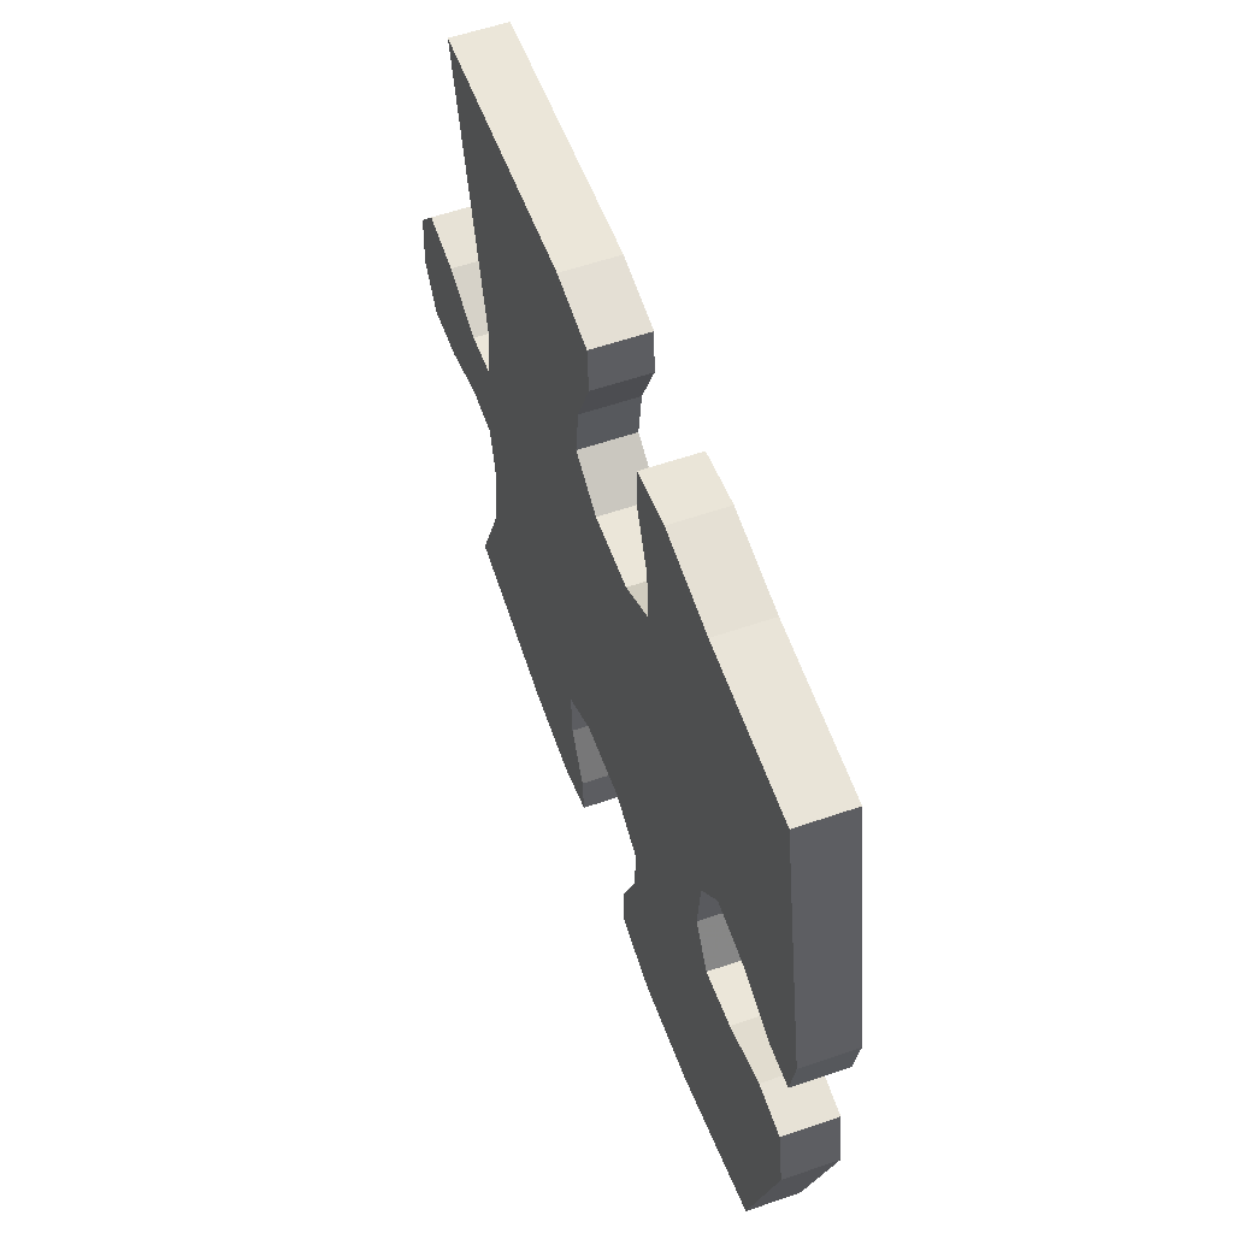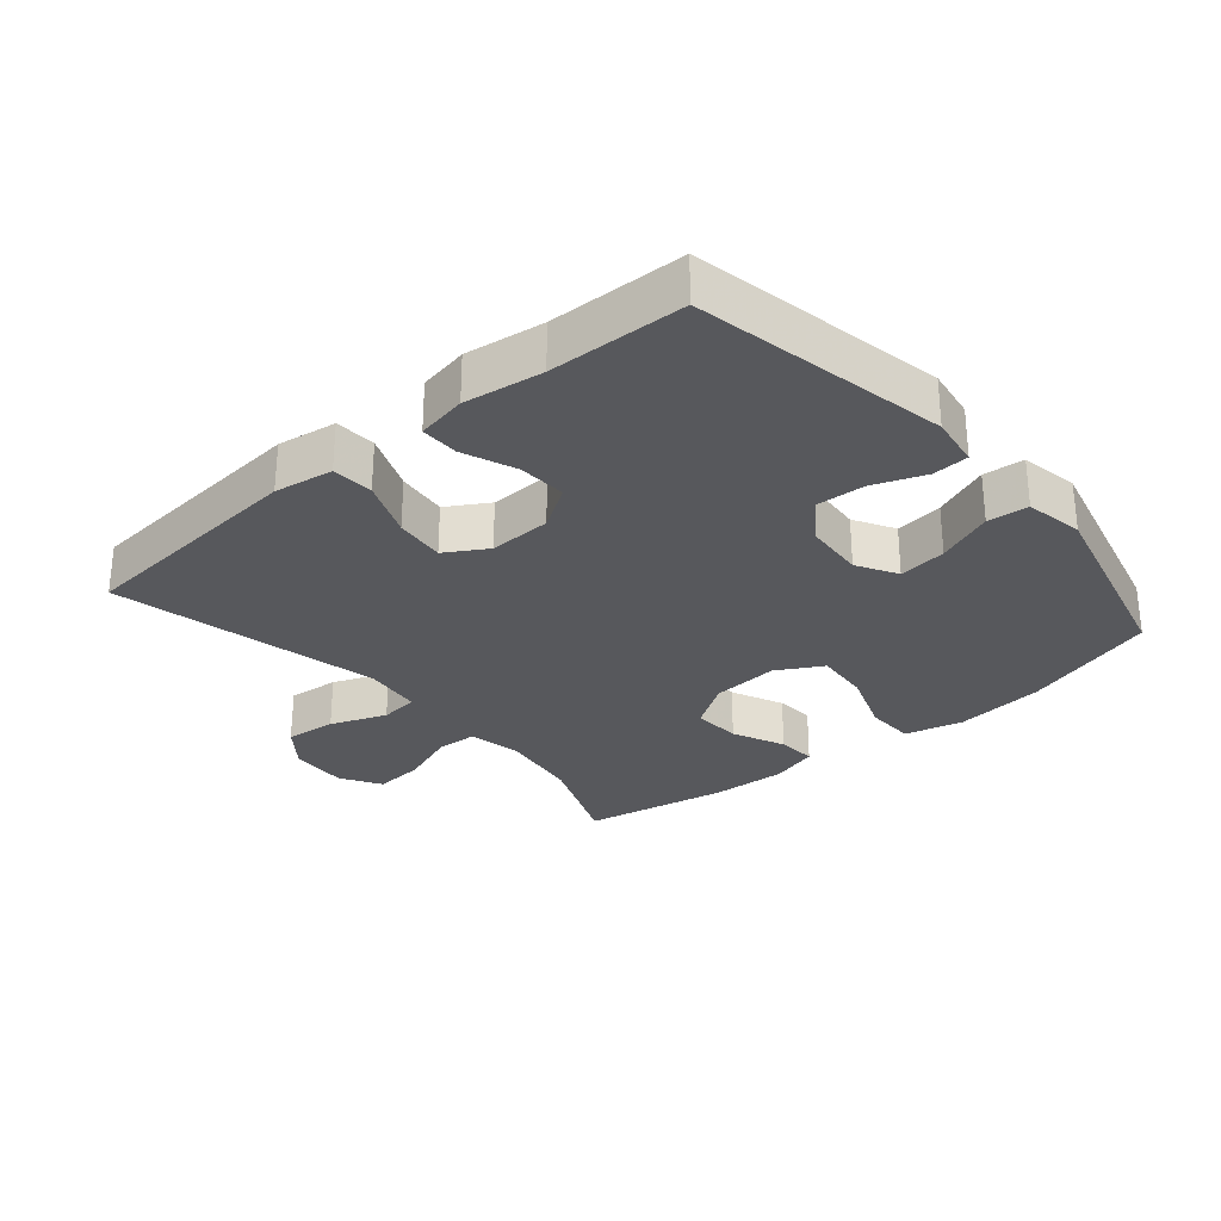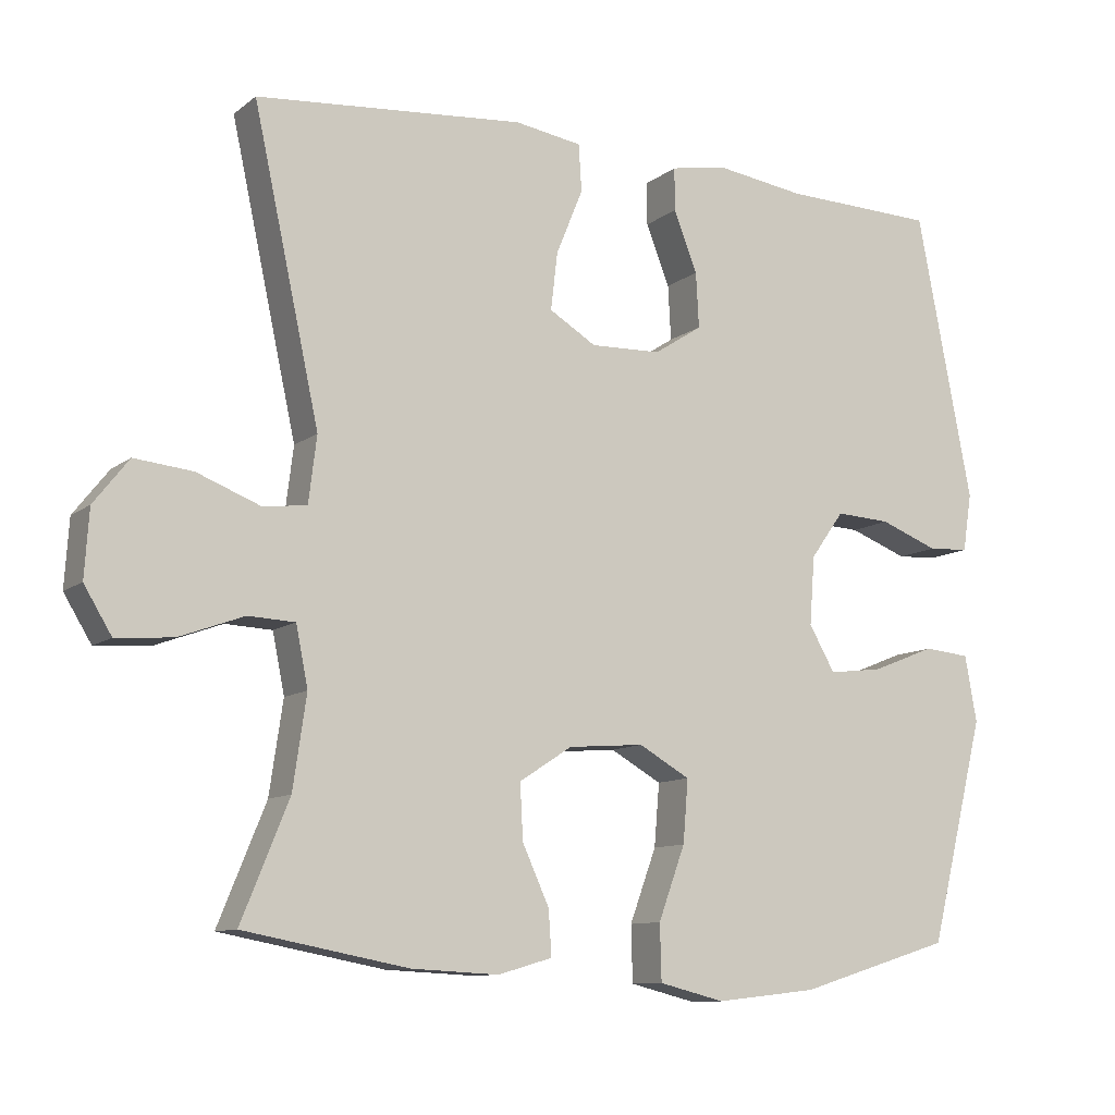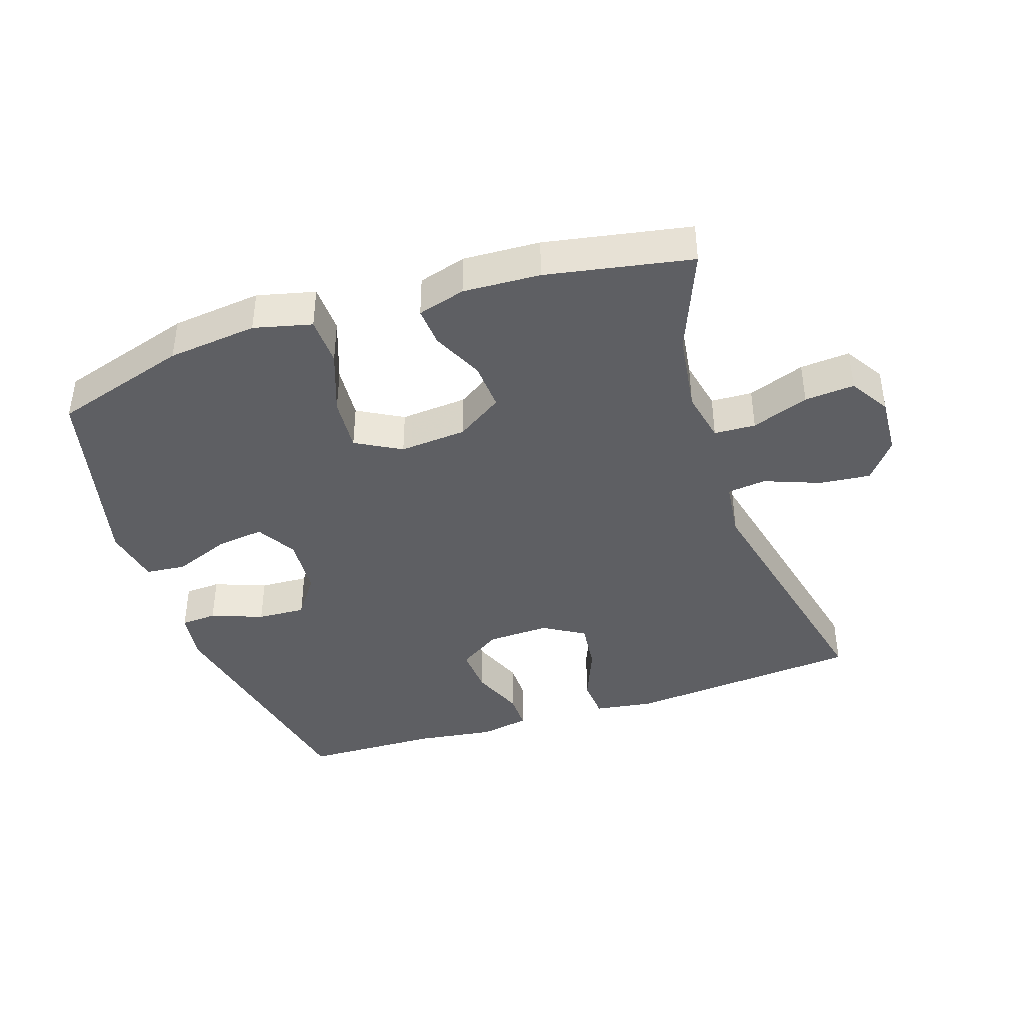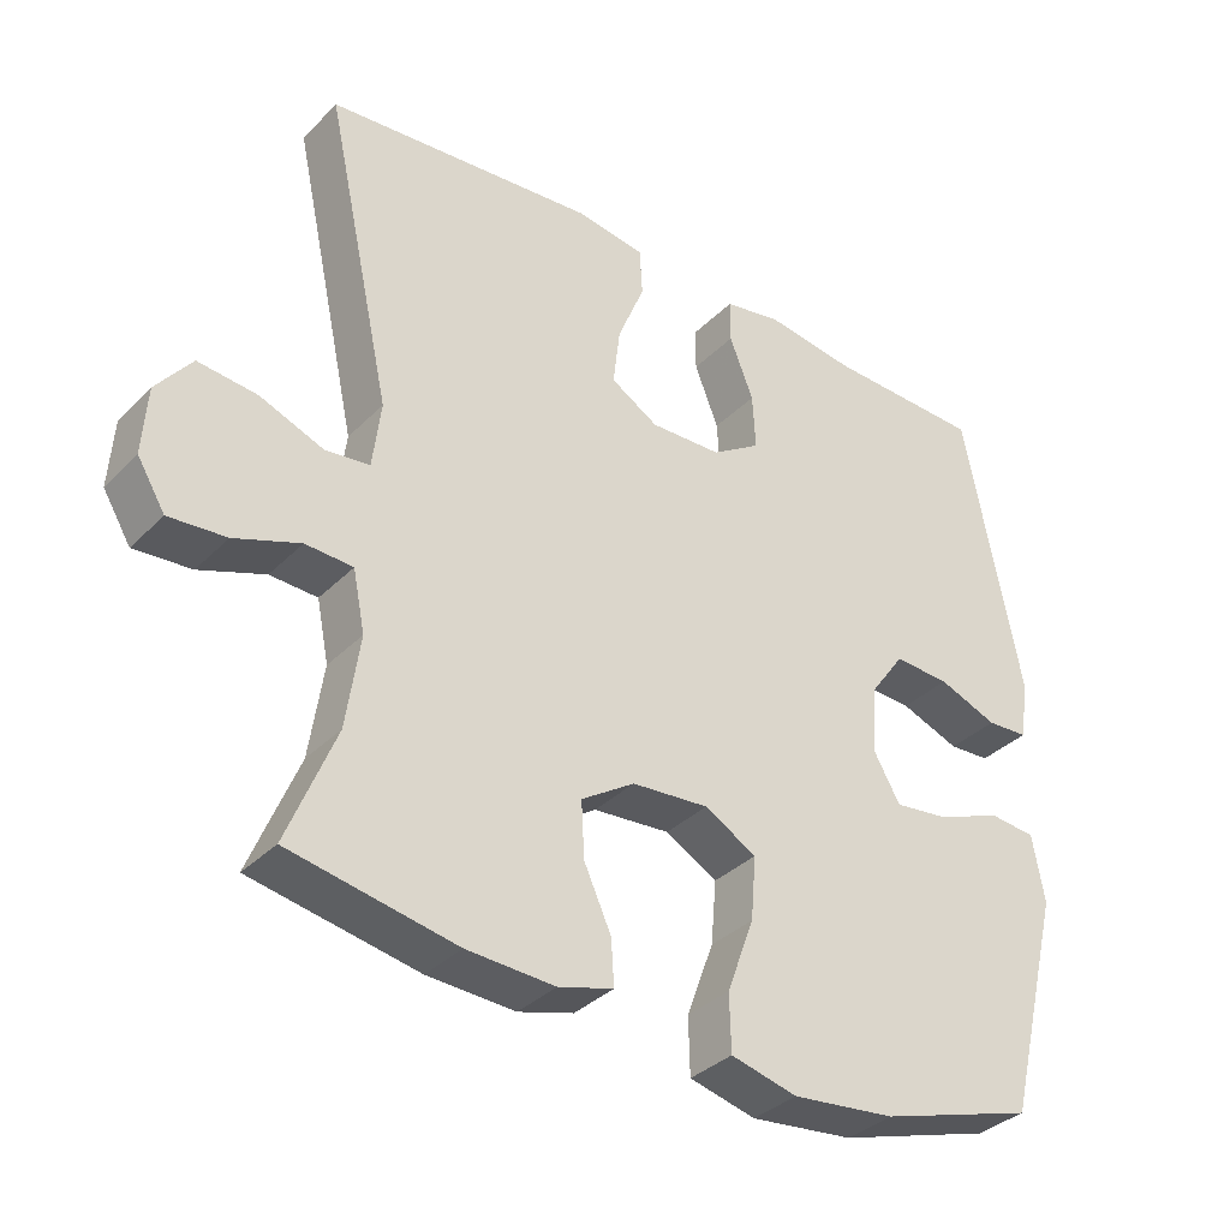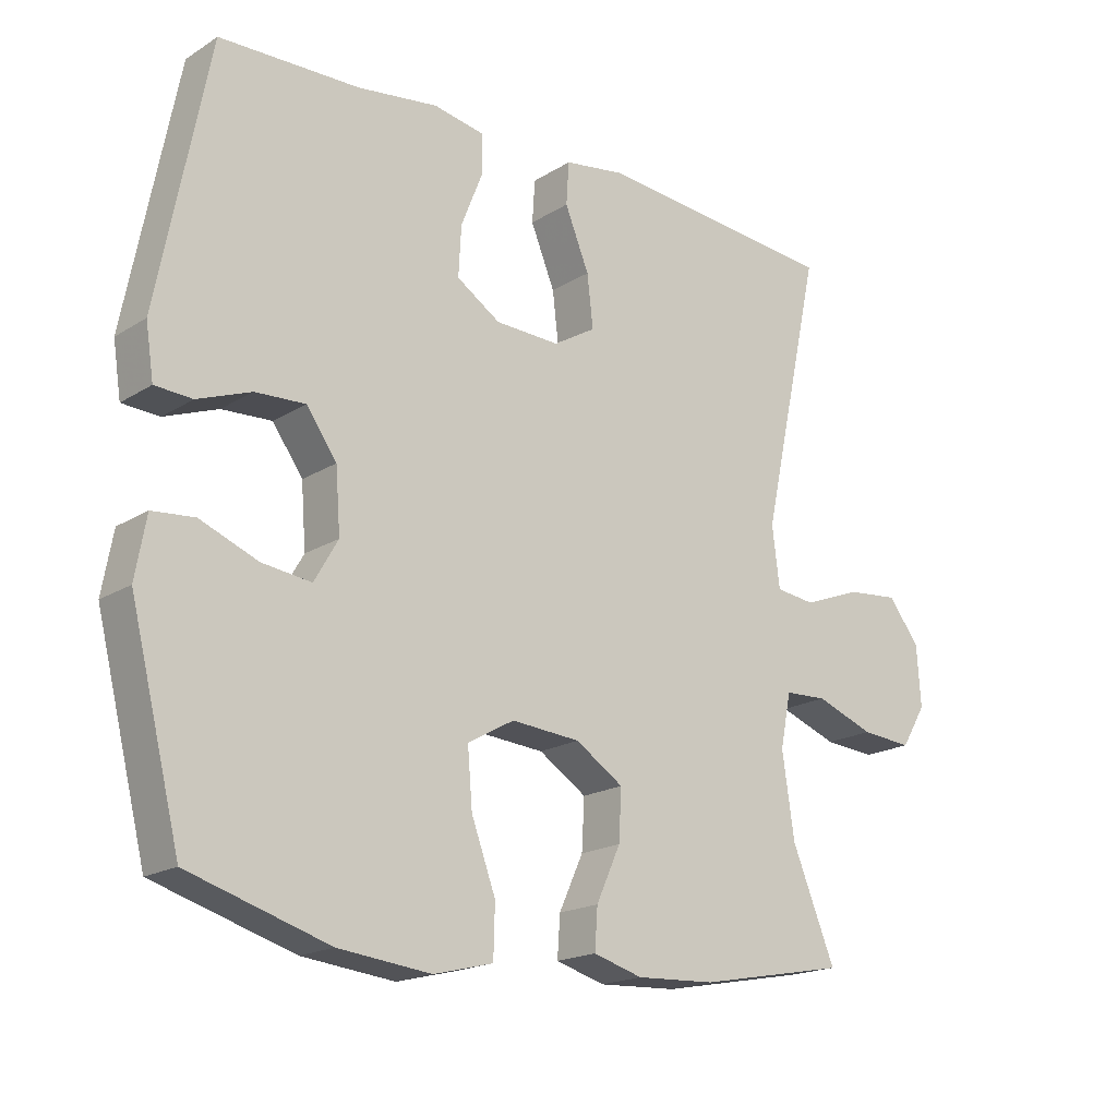
<metadata>
{"format":"obj","ext":"obj","renderer":"f3d","projection":"perspective","resolution":1024,"background":"white","views":[{"elev":58.7,"azim":70.5,"up":"+Z"},{"elev":-28.8,"azim":40.4,"up":"+Y"},{"elev":-10.3,"azim":-29.3,"up":"+Z"},{"elev":-40.7,"azim":-161.4,"up":"+Y"},{"elev":-34.9,"azim":-37.5,"up":"+Z"},{"elev":-18.5,"azim":139.7,"up":"+Z"}]}
</metadata>
<code>
v -0.5 0.07 -0.5
v -0.436 0.07 -0.343
v -0.418 0.07 -0.22
v -0.434 0.07 -0.14
v -0.497 0.07 -0.137
v -0.584 0.07 -0.169
v -0.66 0.07 -0.175
v -0.697 0.07 -0.114
v -0.691 0.07 -0.024
v -0.644 0.07 0.036
v -0.566 0.07 0.028
v -0.481 0.07 -0.005
v -0.422 0.07 0.002
v -0.411 0.07 0.091
v -0.5 0.07 0.5
v -0.139 0.07 0.531
v -0.049 0.07 0.517
v -0.045 0.07 0.454
v -0.081 0.07 0.366
v -0.09 0.07 0.289
v -0.027 0.07 0.251
v 0.068 0.07 0.254
v 0.133 0.07 0.296
v 0.129 0.07 0.37
v 0.097 0.07 0.451
v 0.097 0.07 0.509
v 0.173 0.07 0.523
v 0.293 0.07 0.506
v 0.5 0.07 0.5
v 0.575 0.07 0.115
v 0.563 0.07 0.037
v 0.508 0.07 0.034
v 0.429 0.07 0.064
v 0.355 0.07 0.068
v 0.31 0.07 0.005
v 0.303 0.07 -0.087
v 0.338 0.07 -0.148
v 0.411 0.07 -0.139
v 0.497 0.07 -0.105
v 0.559 0.07 -0.111
v 0.575 0.07 -0.2
v 0.5 0.07 -0.5
v 0.293 0.07 -0.563
v 0.156 0.07 -0.578
v 0.068 0.07 -0.556
v 0.066 0.07 -0.481
v 0.102 0.07 -0.383
v 0.109 0.07 -0.299
v 0.04 0.07 -0.26
v -0.062 0.07 -0.268
v -0.133 0.07 -0.314
v -0.129 0.07 -0.388
v -0.093 0.07 -0.467
v -0.089 0.07 -0.527
v -0.162 0.07 -0.548
v -0.279 0.07 -0.542
v -0.5 0 -0.5
v -0.436 0 -0.343
v -0.418 0 -0.22
v -0.434 0 -0.14
v -0.497 0 -0.137
v -0.584 0 -0.169
v -0.66 0 -0.175
v -0.697 0 -0.114
v -0.691 0 -0.024
v -0.644 0 0.036
v -0.566 0 0.028
v -0.481 0 -0.005
v -0.422 0 0.002
v -0.411 0 0.091
v -0.5 0 0.5
v -0.139 0 0.531
v -0.049 0 0.517
v -0.045 0 0.454
v -0.081 0 0.366
v -0.09 0 0.289
v -0.027 0 0.251
v 0.068 0 0.254
v 0.133 0 0.296
v 0.129 0 0.37
v 0.097 0 0.451
v 0.097 0 0.509
v 0.173 0 0.523
v 0.293 0 0.506
v 0.5 0 0.5
v 0.575 0 0.115
v 0.563 0 0.037
v 0.508 0 0.034
v 0.429 0 0.064
v 0.355 0 0.068
v 0.31 0 0.005
v 0.303 0 -0.087
v 0.338 0 -0.148
v 0.411 0 -0.139
v 0.497 0 -0.105
v 0.559 0 -0.111
v 0.575 0 -0.2
v 0.5 0 -0.5
v 0.293 0 -0.563
v 0.156 0 -0.578
v 0.068 0 -0.556
v 0.066 0 -0.481
v 0.102 0 -0.383
v 0.109 0 -0.299
v 0.04 0 -0.26
v -0.062 0 -0.268
v -0.133 0 -0.314
v -0.129 0 -0.388
v -0.093 0 -0.467
v -0.089 0 -0.527
v -0.162 0 -0.548
v -0.279 0 -0.542
f 55 56 1 2
f 52 53 54 55
f 51 52 55 2
f 50 51 2 3
f 49 50 3 4
f 44 45 46 47
f 44 47 48
f 43 44 48
f 42 43 48
f 41 42 48 49
f 38 39 40 41
f 37 38 41 49
f 30 31 32 33
f 28 29 30 33
f 28 33 34
f 27 28 34 35
f 24 25 26 27
f 23 24 27 35
f 16 17 18 19
f 14 15 16 19
f 13 14 19 20
f 9 10 11 12
f 7 8 9 12
f 5 6 7 12
f 4 5 12 13
f 36 37 49 4
f 22 23 35 36
f 21 22 36 4
f 4 13 20 21
f 58 57 112 111
f 111 110 109 108
f 58 111 108 107
f 59 58 107 106
f 60 59 106 105
f 103 102 101 100
f 104 103 100
f 104 100 99
f 104 99 98
f 105 104 98 97
f 97 96 95 94
f 105 97 94 93
f 89 88 87 86
f 89 86 85 84
f 90 89 84
f 91 90 84 83
f 83 82 81 80
f 91 83 80 79
f 75 74 73 72
f 75 72 71 70
f 76 75 70 69
f 68 67 66 65
f 68 65 64 63
f 68 63 62 61
f 69 68 61 60
f 60 105 93 92
f 92 91 79 78
f 60 92 78 77
f 77 76 69 60
f 1 57 58 2
f 2 58 59 3
f 3 59 60 4
f 4 60 61 5
f 5 61 62 6
f 6 62 63 7
f 7 63 64 8
f 8 64 65 9
f 9 65 66 10
f 10 66 67 11
f 11 67 68 12
f 12 68 69 13
f 13 69 70 14
f 14 70 71 15
f 15 71 72 16
f 16 72 73 17
f 17 73 74 18
f 18 74 75 19
f 19 75 76 20
f 20 76 77 21
f 21 77 78 22
f 22 78 79 23
f 23 79 80 24
f 24 80 81 25
f 25 81 82 26
f 26 82 83 27
f 27 83 84 28
f 28 84 85 29
f 29 85 86 30
f 30 86 87 31
f 31 87 88 32
f 32 88 89 33
f 33 89 90 34
f 34 90 91 35
f 35 91 92 36
f 36 92 93 37
f 37 93 94 38
f 38 94 95 39
f 39 95 96 40
f 40 96 97 41
f 41 97 98 42
f 42 98 99 43
f 43 99 100 44
f 44 100 101 45
f 45 101 102 46
f 46 102 103 47
f 47 103 104 48
f 48 104 105 49
f 49 105 106 50
f 50 106 107 51
f 51 107 108 52
f 52 108 109 53
f 53 109 110 54
f 54 110 111 55
f 55 111 112 56
f 56 112 57 1

</code>
